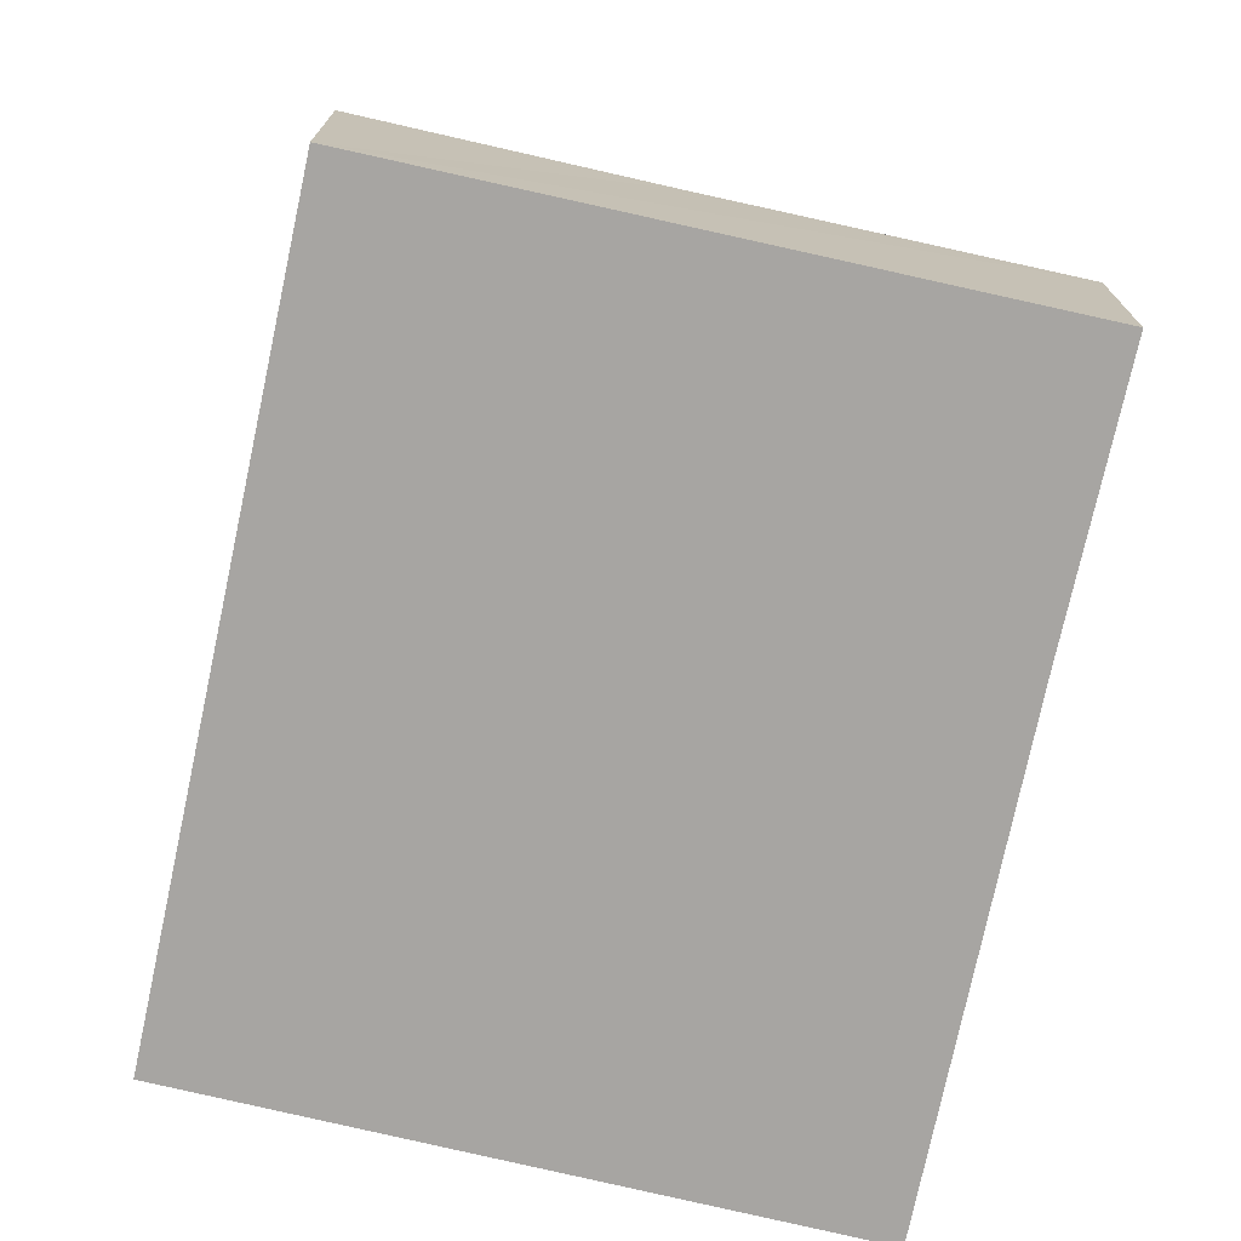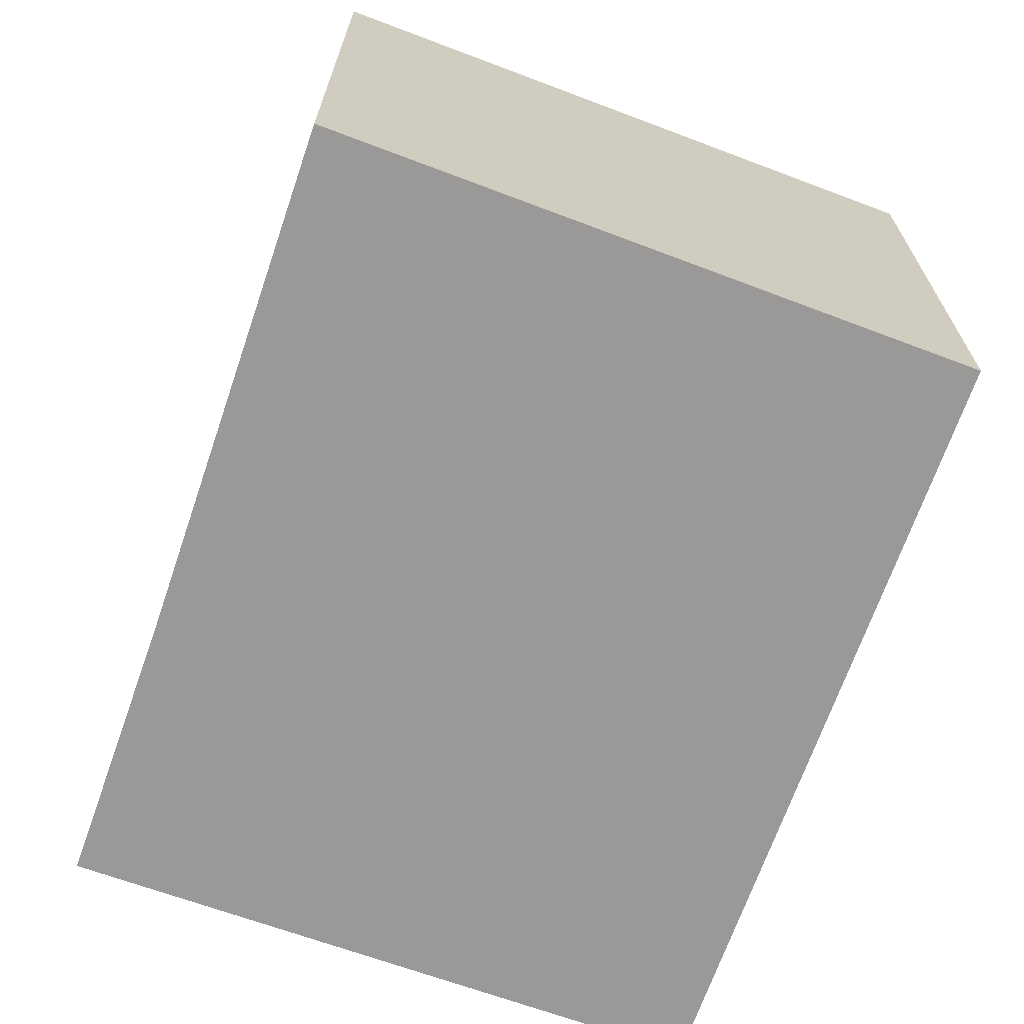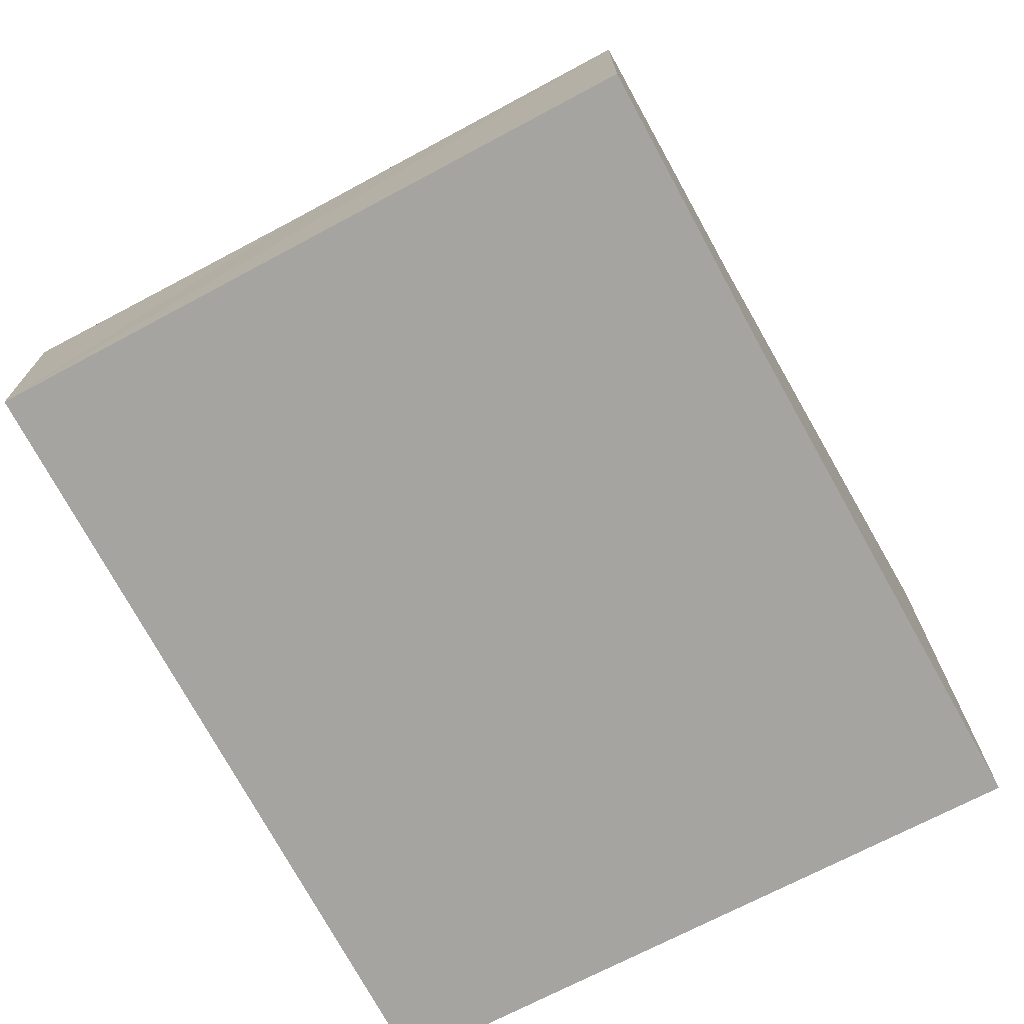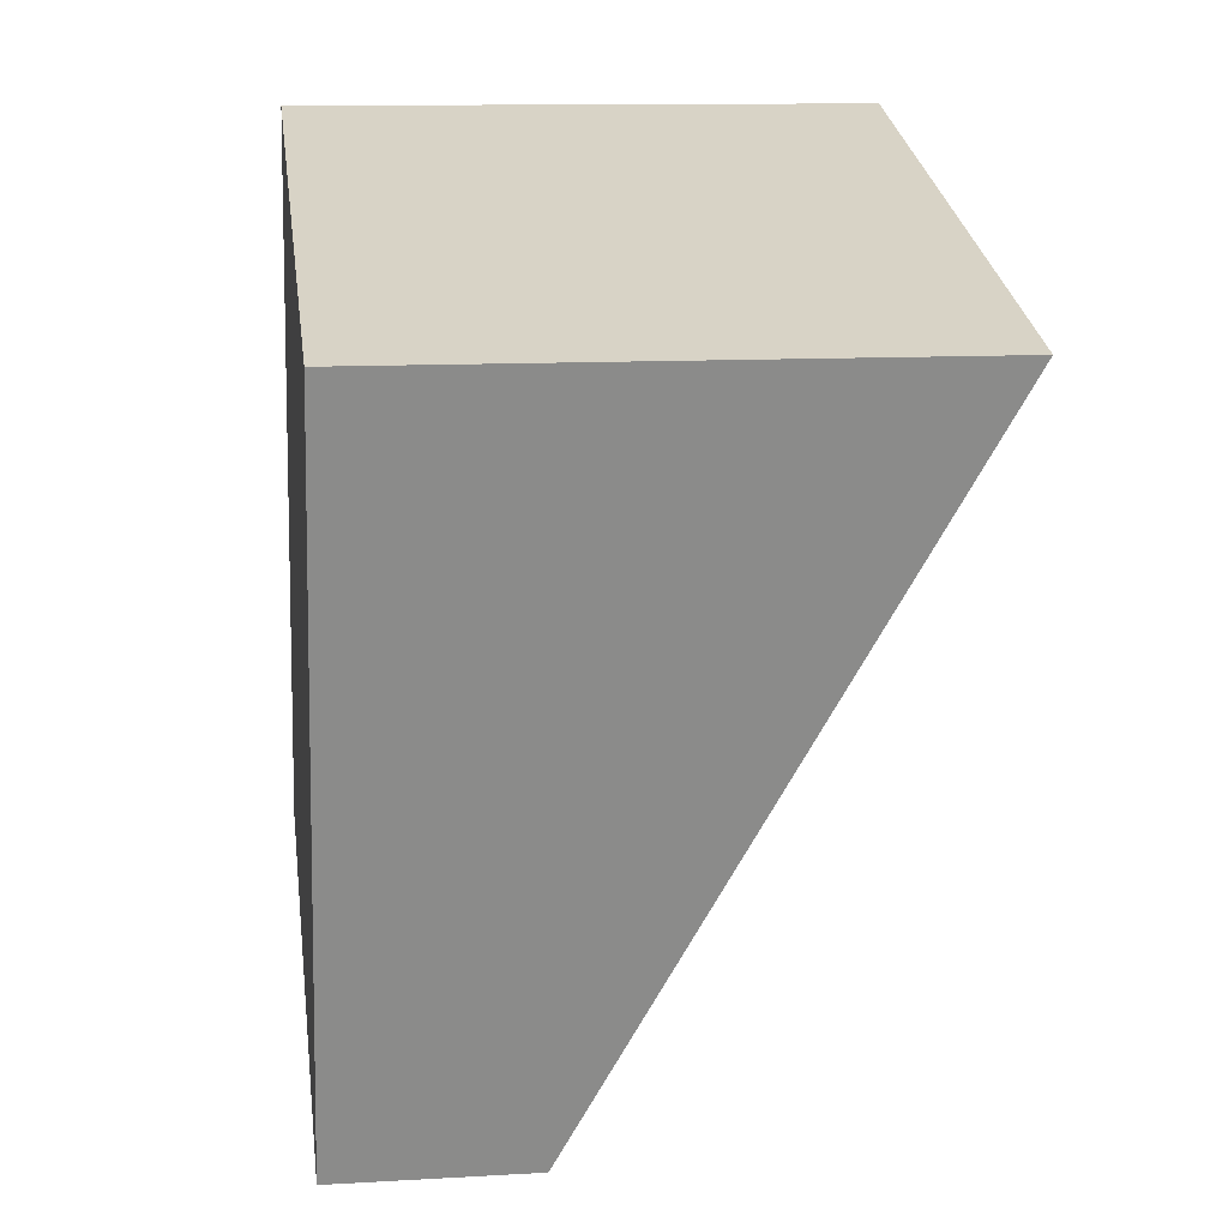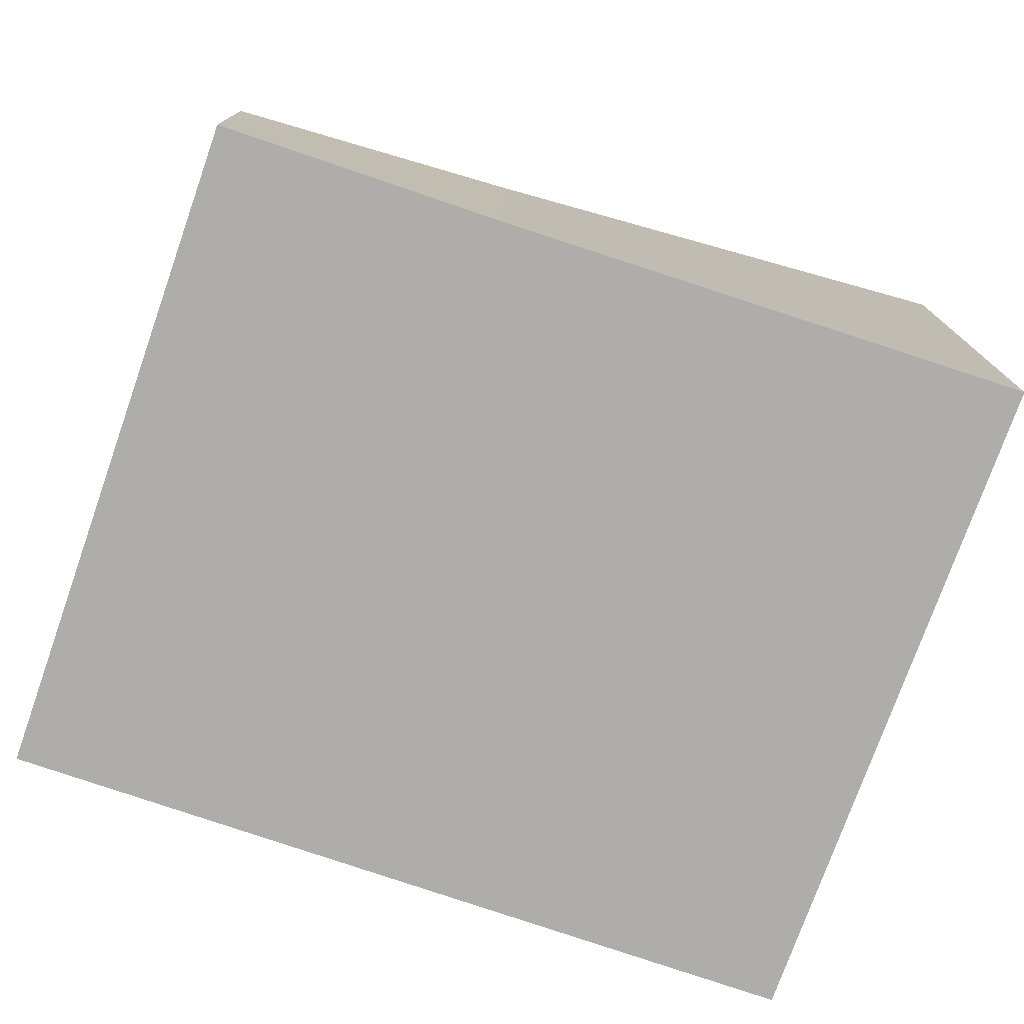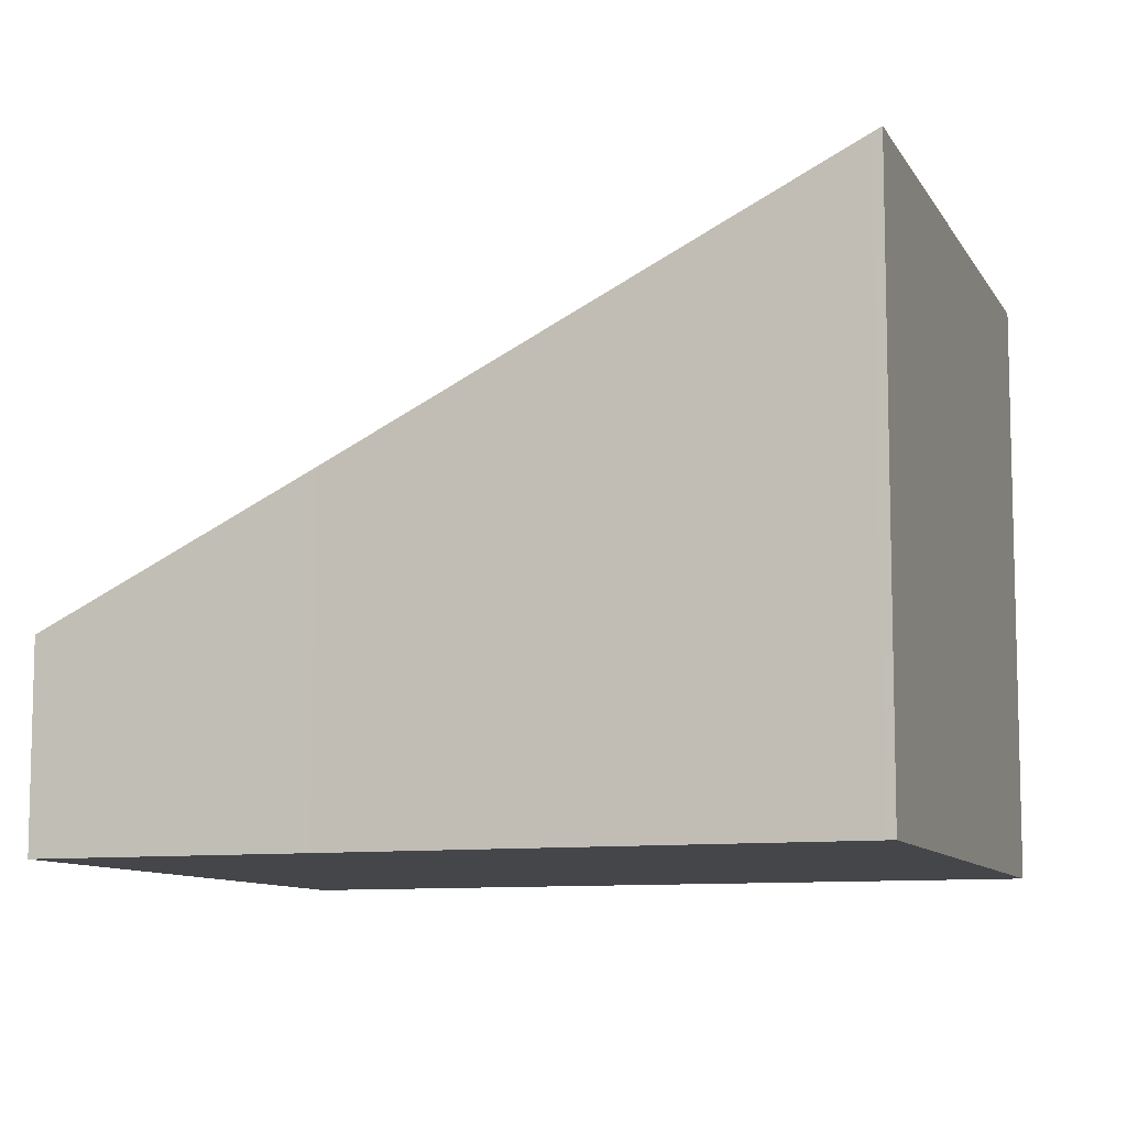
<metadata>
{"format":"obj","ext":"obj","renderer":"f3d","projection":"perspective","resolution":1024,"background":"white","views":[{"elev":-73.9,"azim":-177.5,"up":"+Y"},{"elev":-69.1,"azim":-4.7,"up":"+Y"},{"elev":-73.4,"azim":-136.8,"up":"+Y"},{"elev":11.8,"azim":82.2,"up":"+Z"},{"elev":-77.3,"azim":-94.0,"up":"+Y"},{"elev":-9.4,"azim":-55.8,"up":"+Y"}]}
</metadata>
<code>
v  8.4 2.802 -2.263
v  2.641 7.993 10.35
v  11.09 7.993 7.916
v  0.951 4.568 3.605
v  7.802 2.798 -2.099
v  4.608 2.778 -1.224
v  0 2.73 1.672e-16
v  8.4 1.386e-16 -2.263
v  0 0 0
v  7.802 1.285e-16 -2.099
v  4.608 7.495e-17 -1.224
v  0.951 -2.207e-16 3.605
v  2.607 7.927 10.21
v  2.607 -6.255e-16 10.21
v  2.641 -6.334e-16 10.35
v  11.09 -4.847e-16 7.916
g defaultobject
f 1 2 3
f 2 1 4
f 4 1 5
f 4 5 6
f 4 6 7
f 8 5 1
f 5 8 6
f 6 8 7
f 7 8 9
f 9 8 10
f 9 10 11
f 9 4 7
f 4 9 12
f 4 12 13
f 13 12 14
f 13 14 2
f 2 14 15
f 15 3 2
f 3 15 16
f 16 1 3
f 1 16 8
f 14 16 15
f 16 14 12
f 16 12 9
f 16 9 11
f 16 11 10
f 16 10 8

</code>
